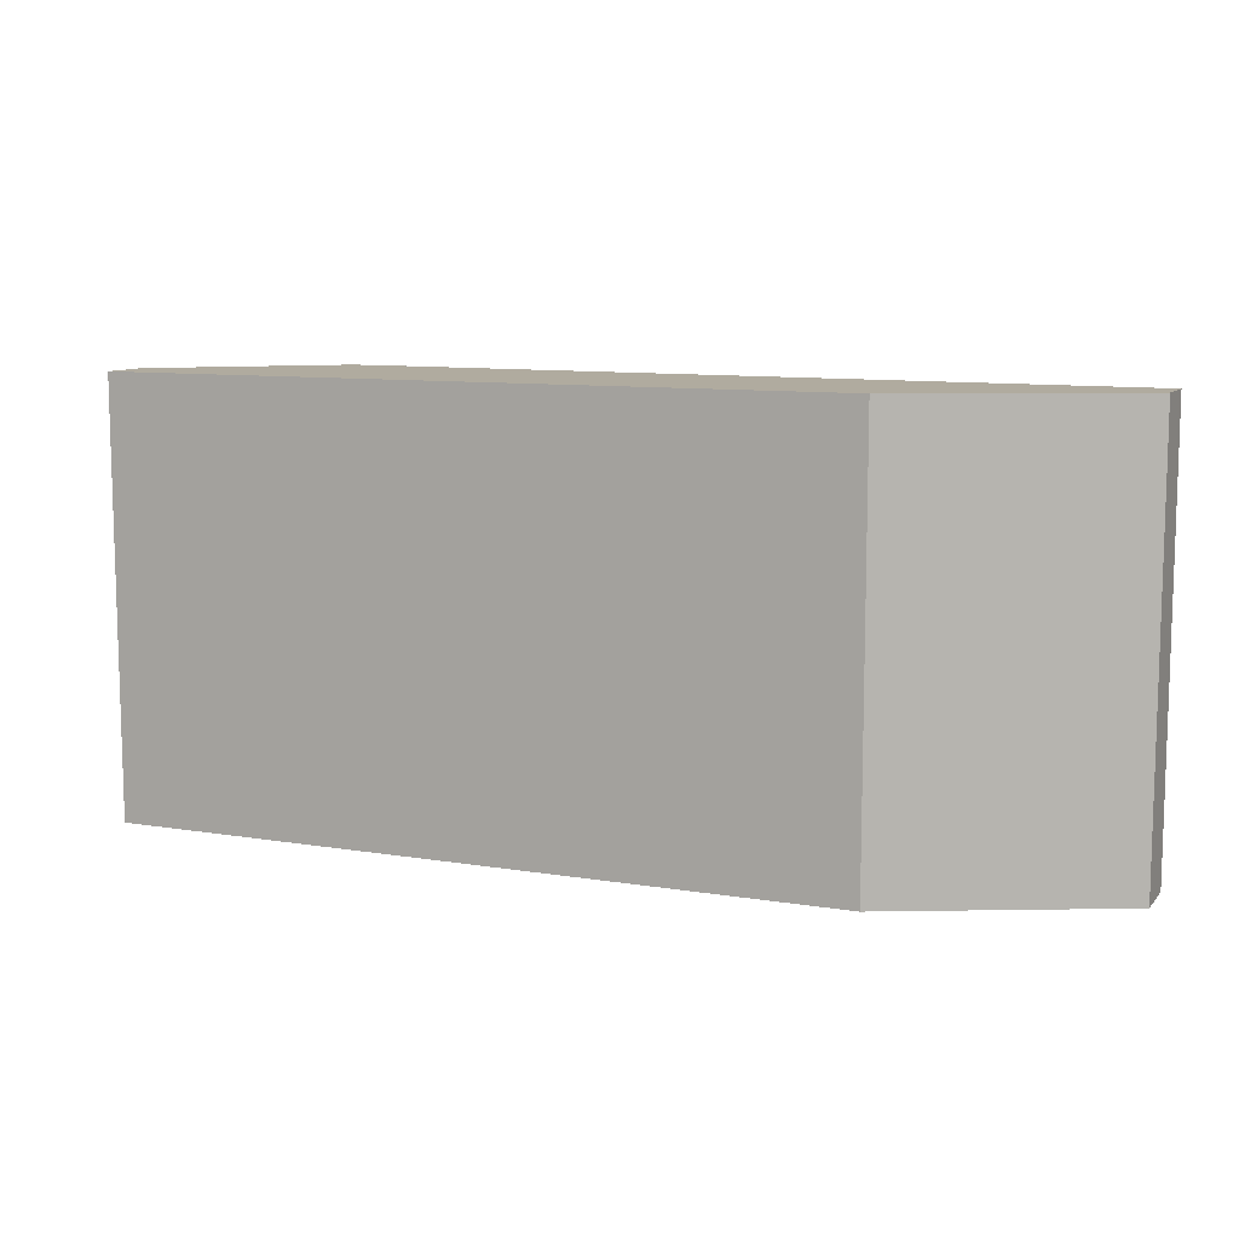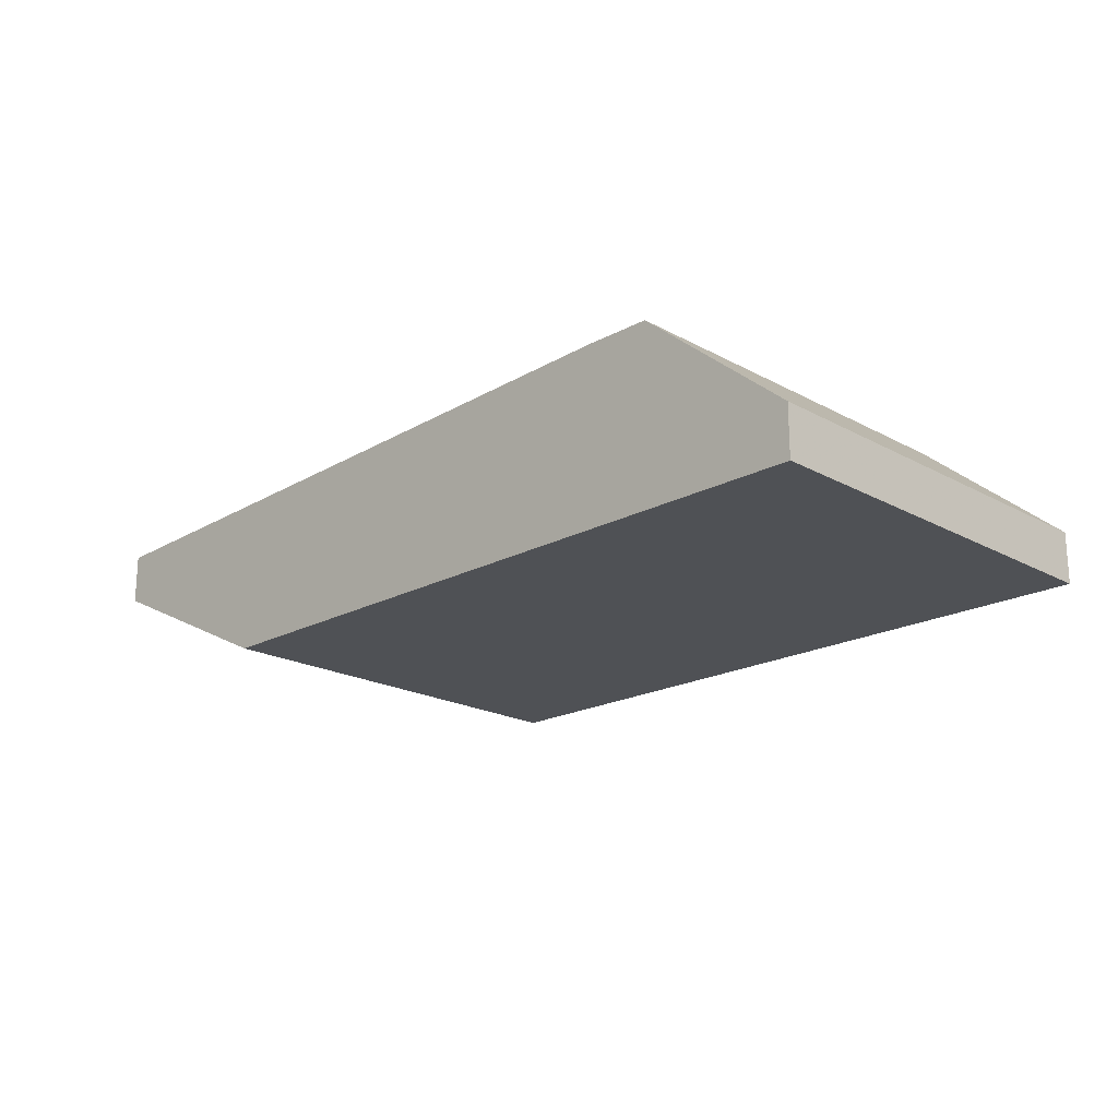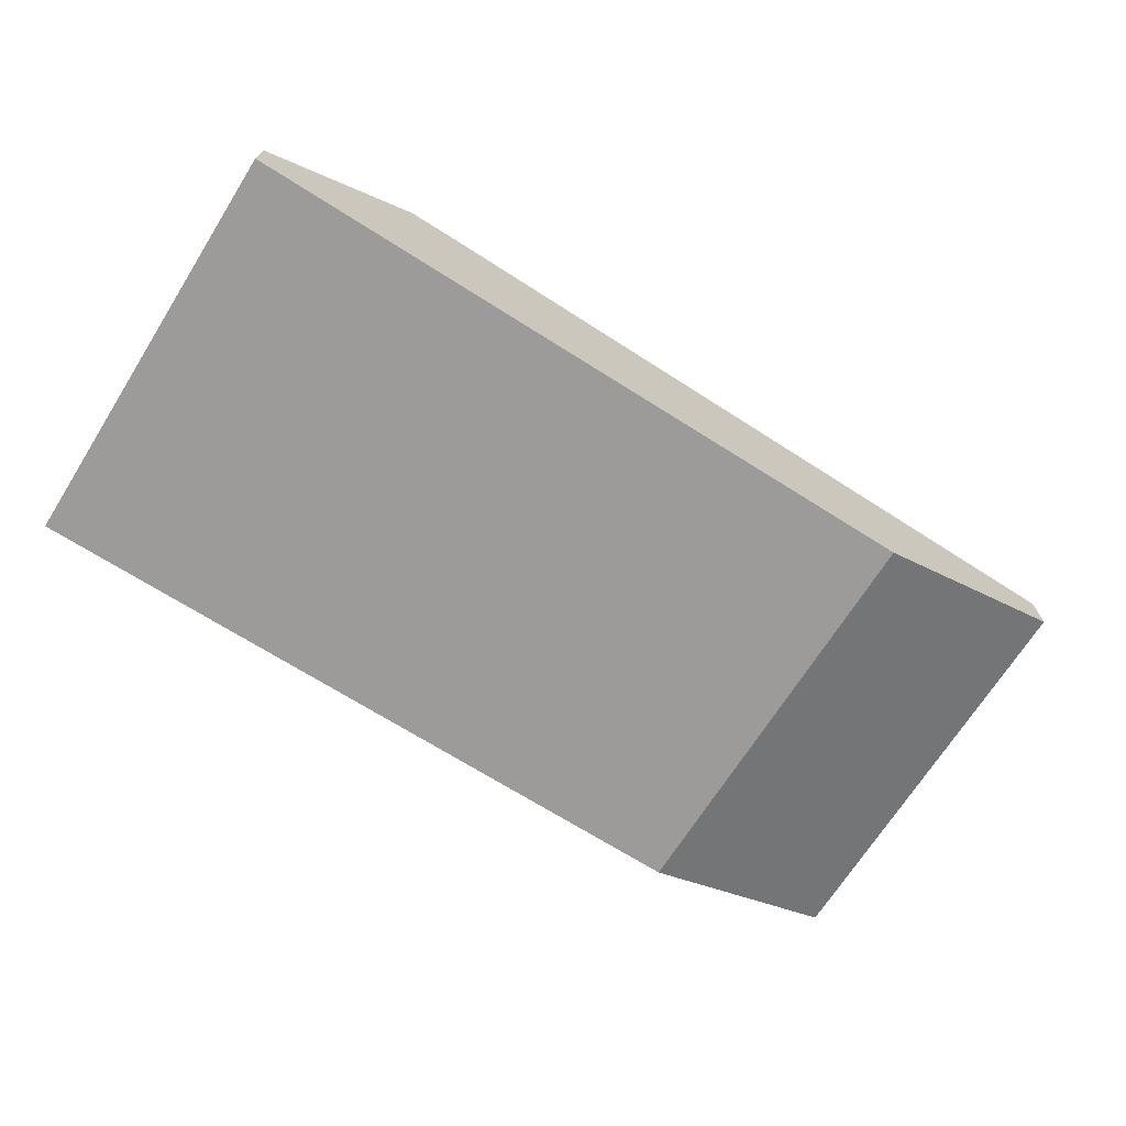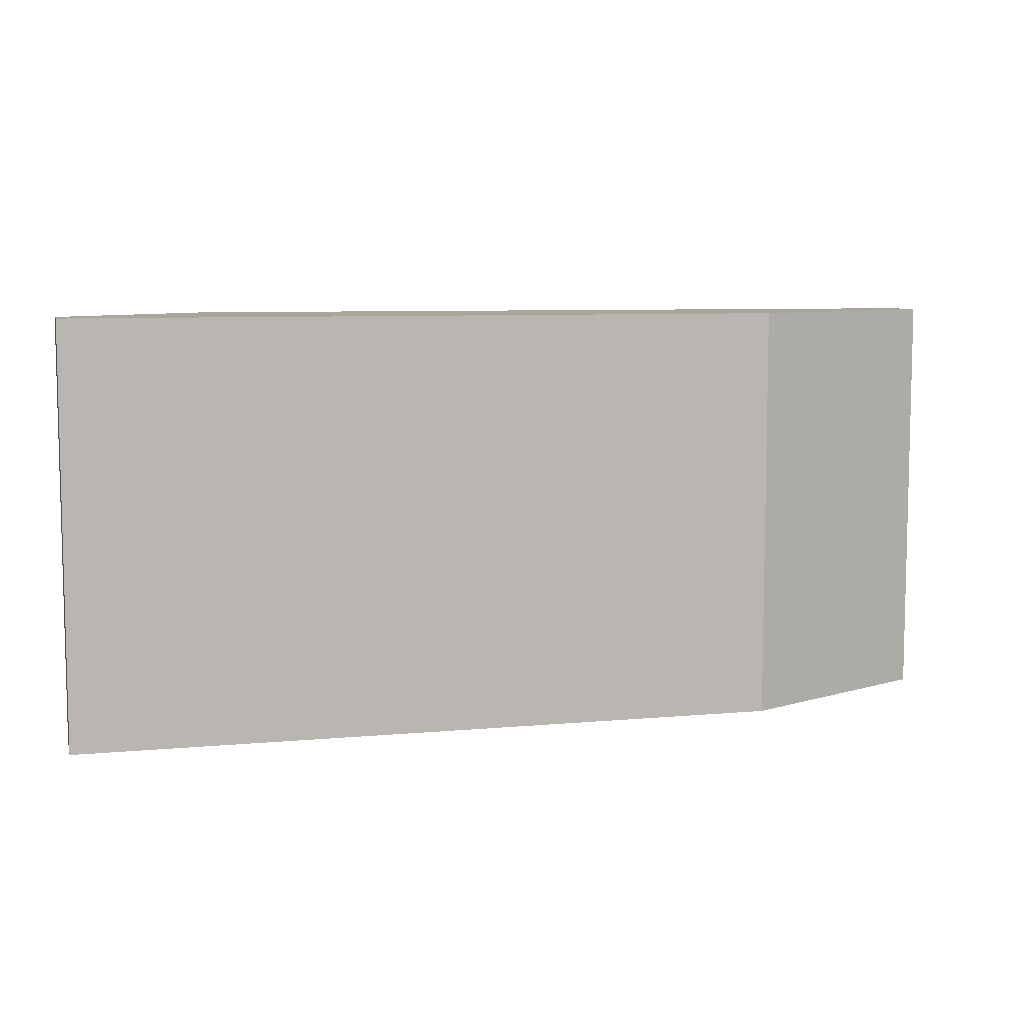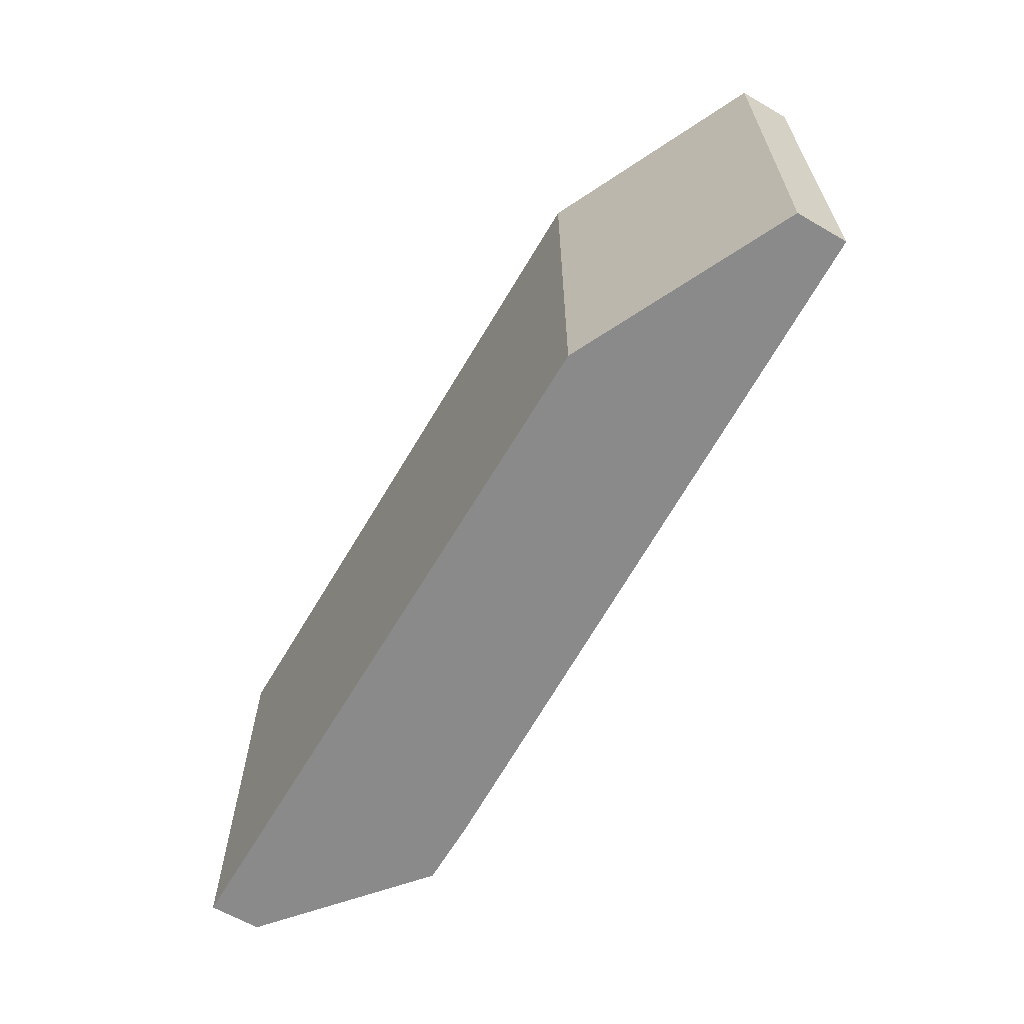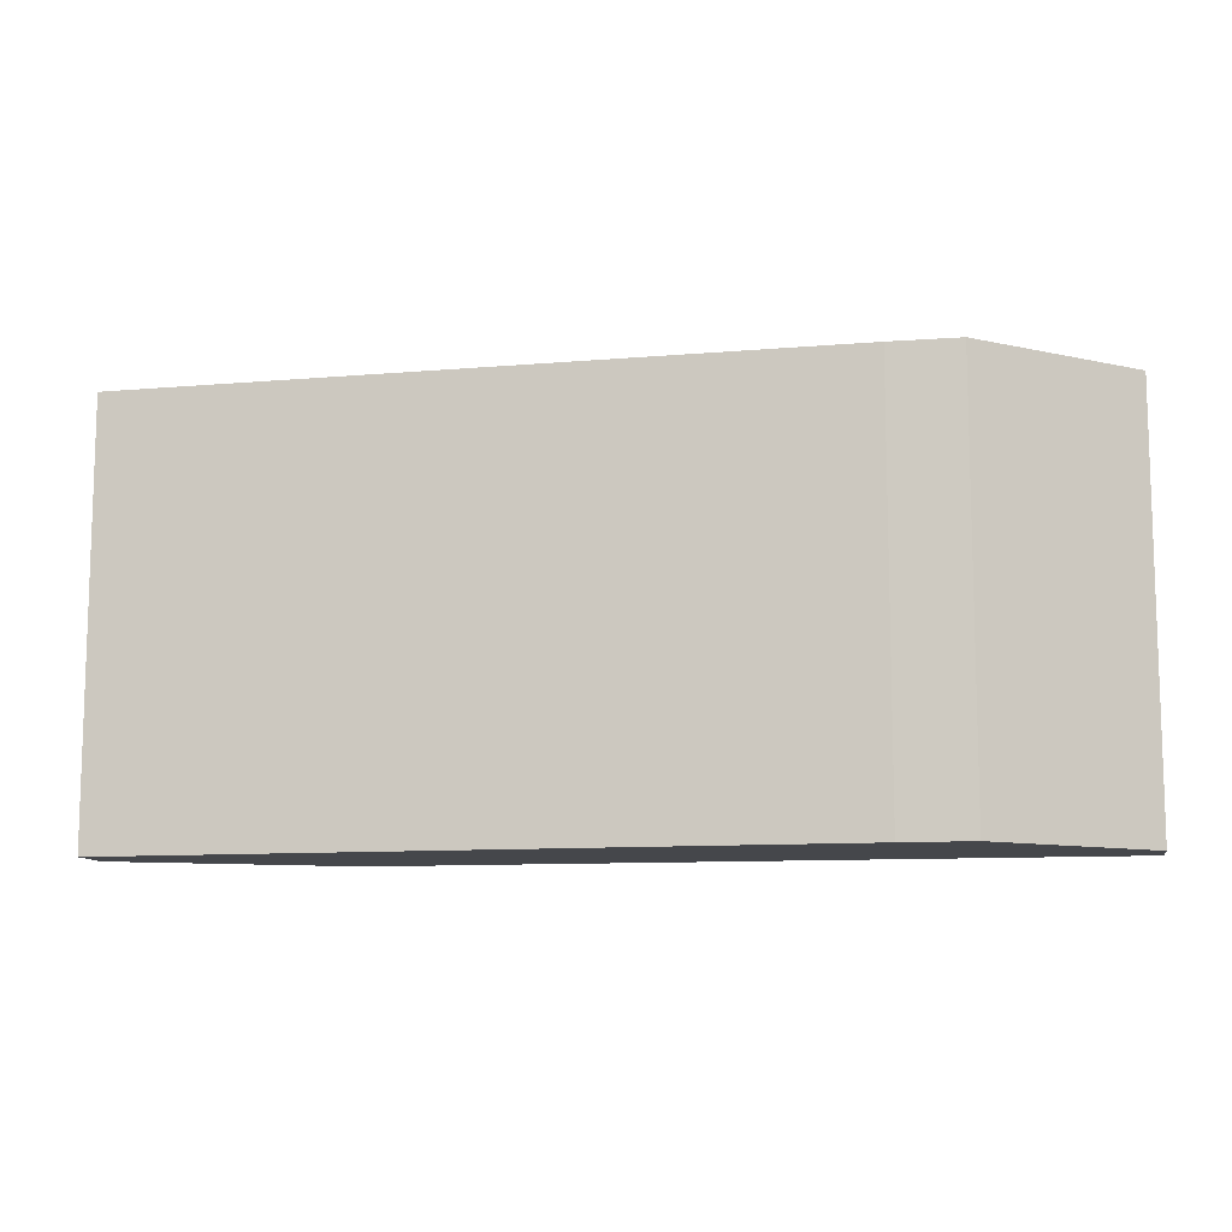
<metadata>
{"format":"obj","ext":"obj","renderer":"f3d","projection":"perspective","resolution":1024,"background":"white","views":[{"elev":9.7,"azim":23.3,"up":"+Z"},{"elev":-19.8,"azim":-135.3,"up":"+Y"},{"elev":-69.8,"azim":-32.3,"up":"+Y"},{"elev":7.6,"azim":-14.6,"up":"+Z"},{"elev":-63.5,"azim":59.6,"up":"+Z"},{"elev":-10.5,"azim":-169.6,"up":"+Z"}]}
</metadata>
<code>
v -0.4769 -0.2497 -0.1542
v -0.4769 -0.2497 0.003078
v -0.4769 -0.2689 -0.1542
v -0.7428 -0.2409 -0.1542
v -0.4769 -0.2689 0.003078
v -0.7428 -0.2409 0.003078
v -0.5571 -0.3074 -0.1542
v -0.7684 -0.2409 -0.1542
v -0.5571 -0.3074 0.003078
v -0.7684 -0.2409 0.003078
v -0.8252 -0.3074 -0.1542
v -0.8252 -0.2881 -0.1542
v -0.8252 -0.3074 0.003078
v -0.8252 -0.2881 0.003078
f 2 9 5
f 11 14 12
f 8 14 10
f 8 12 14
f 7 13 11
f 7 9 13
f 4 10 6
f 4 8 10
f 3 9 7
f 3 5 9
f 2 13 9
f 11 13 14
f 2 10 14
f 2 14 13
f 1 2 5
f 1 5 3
f 1 7 11
f 1 11 12
f 1 3 7
f 1 8 4
f 1 4 6
f 1 6 2
f 2 6 10
f 1 12 8

</code>
